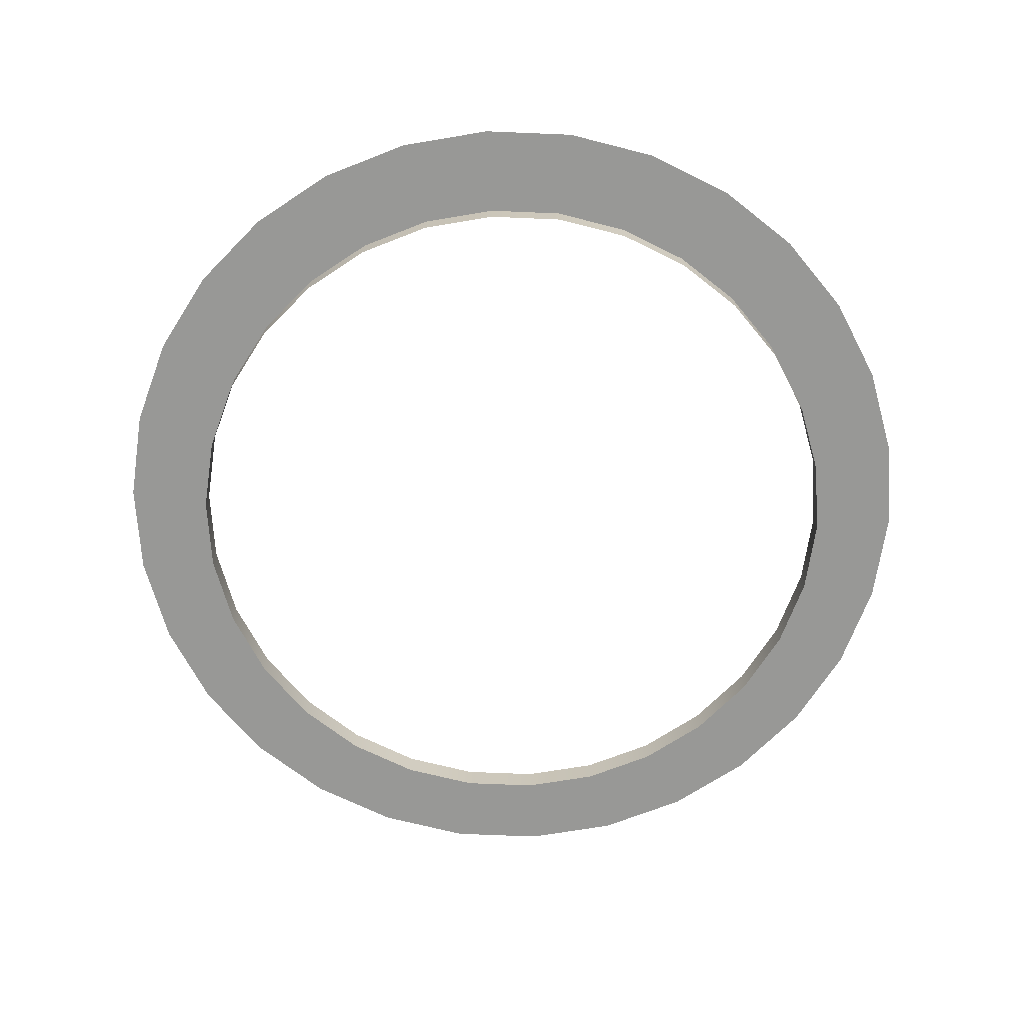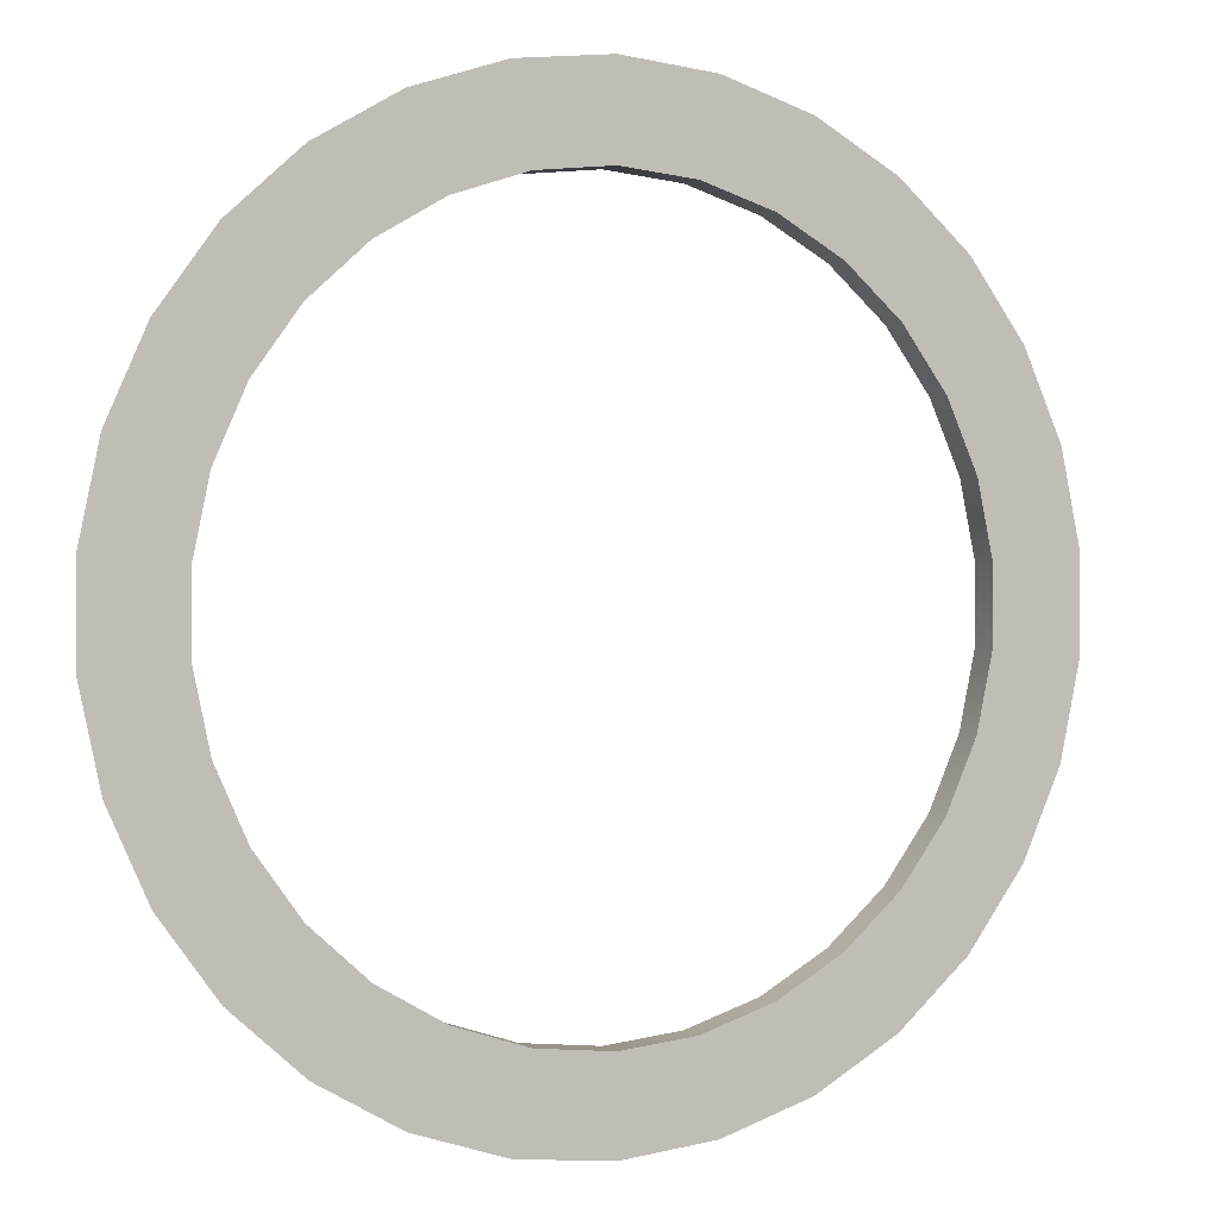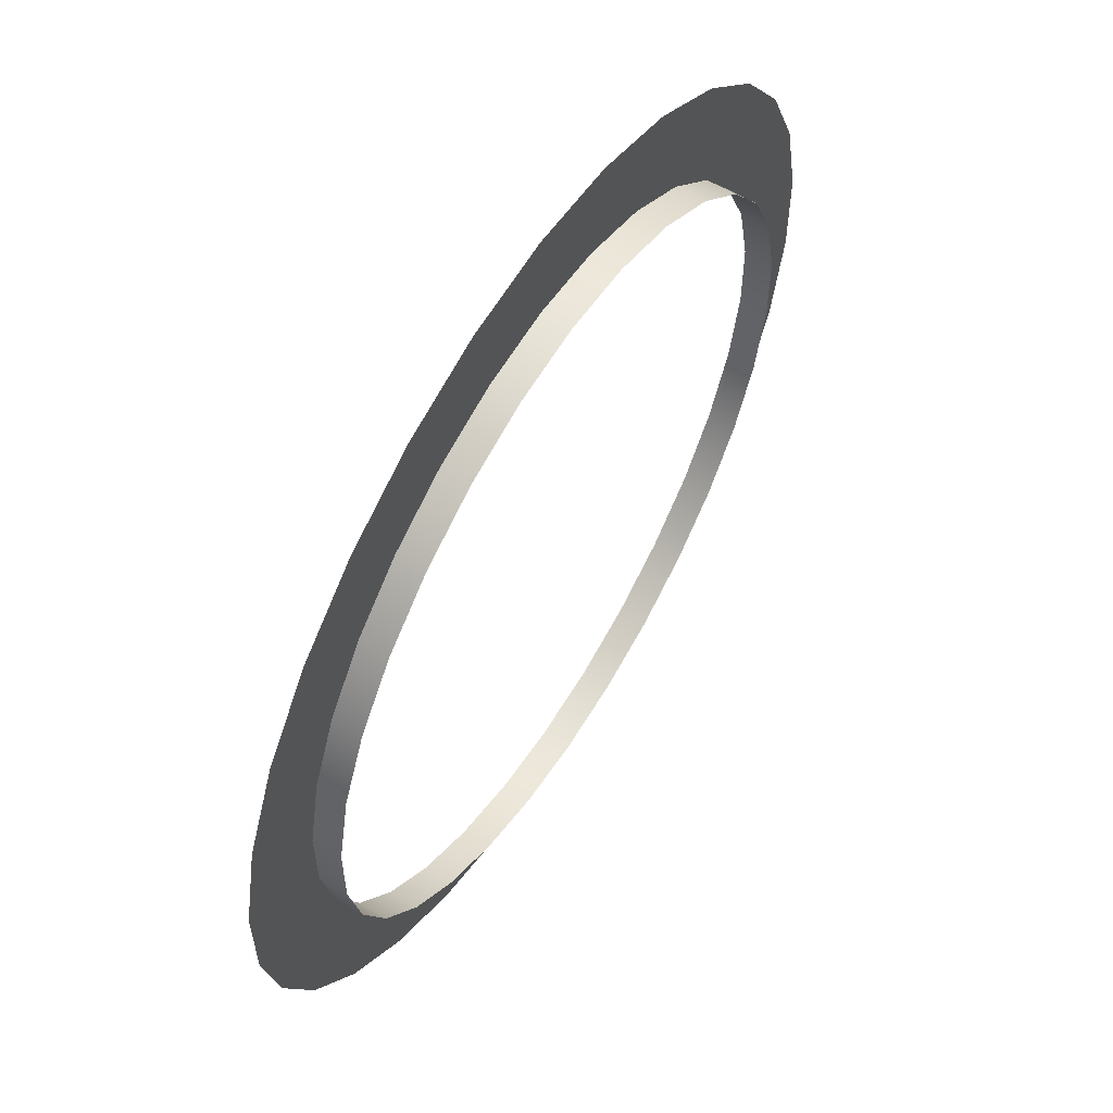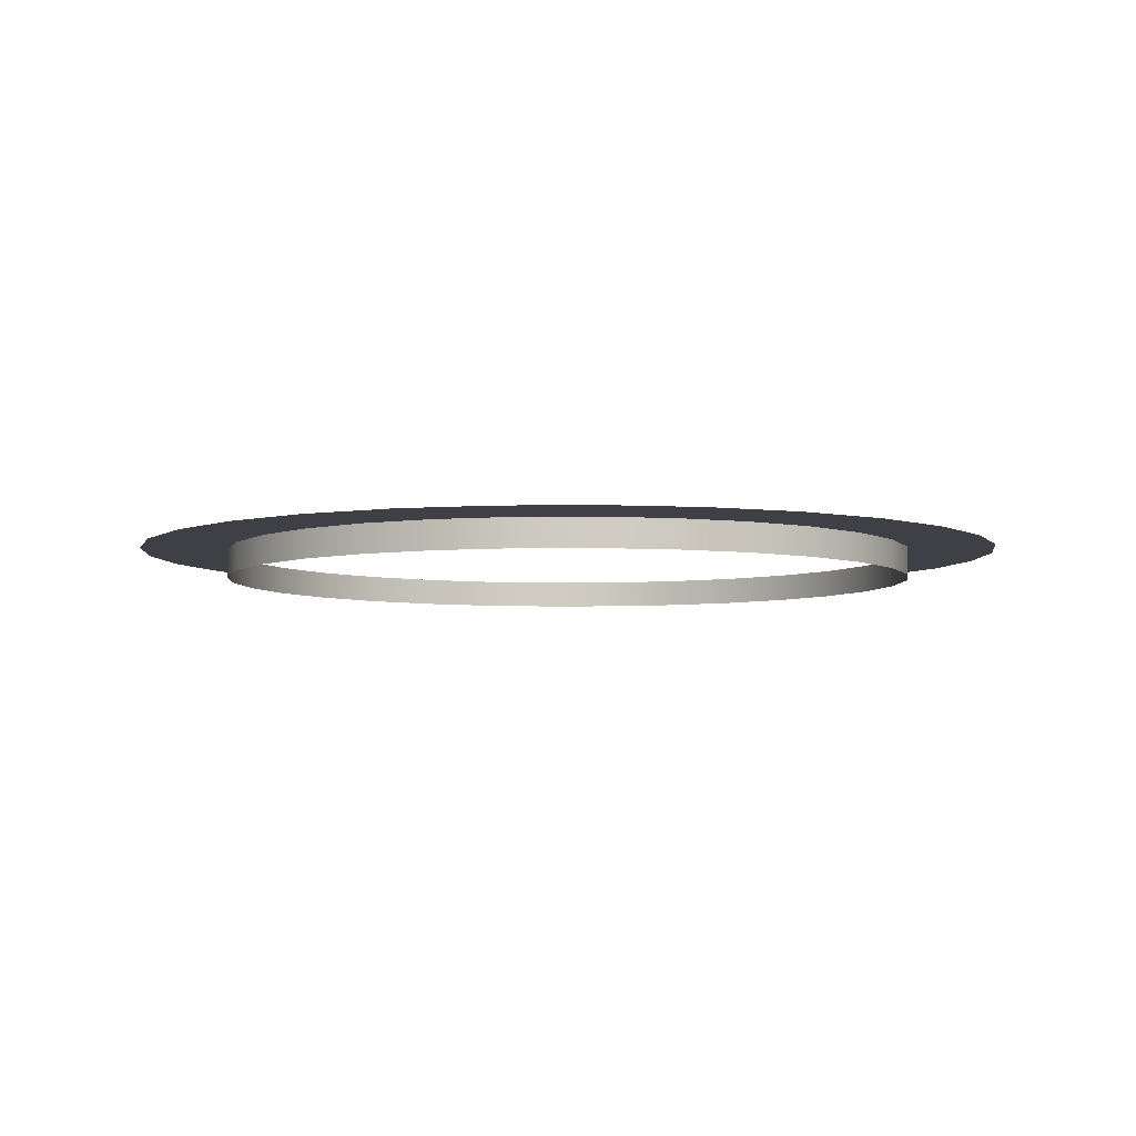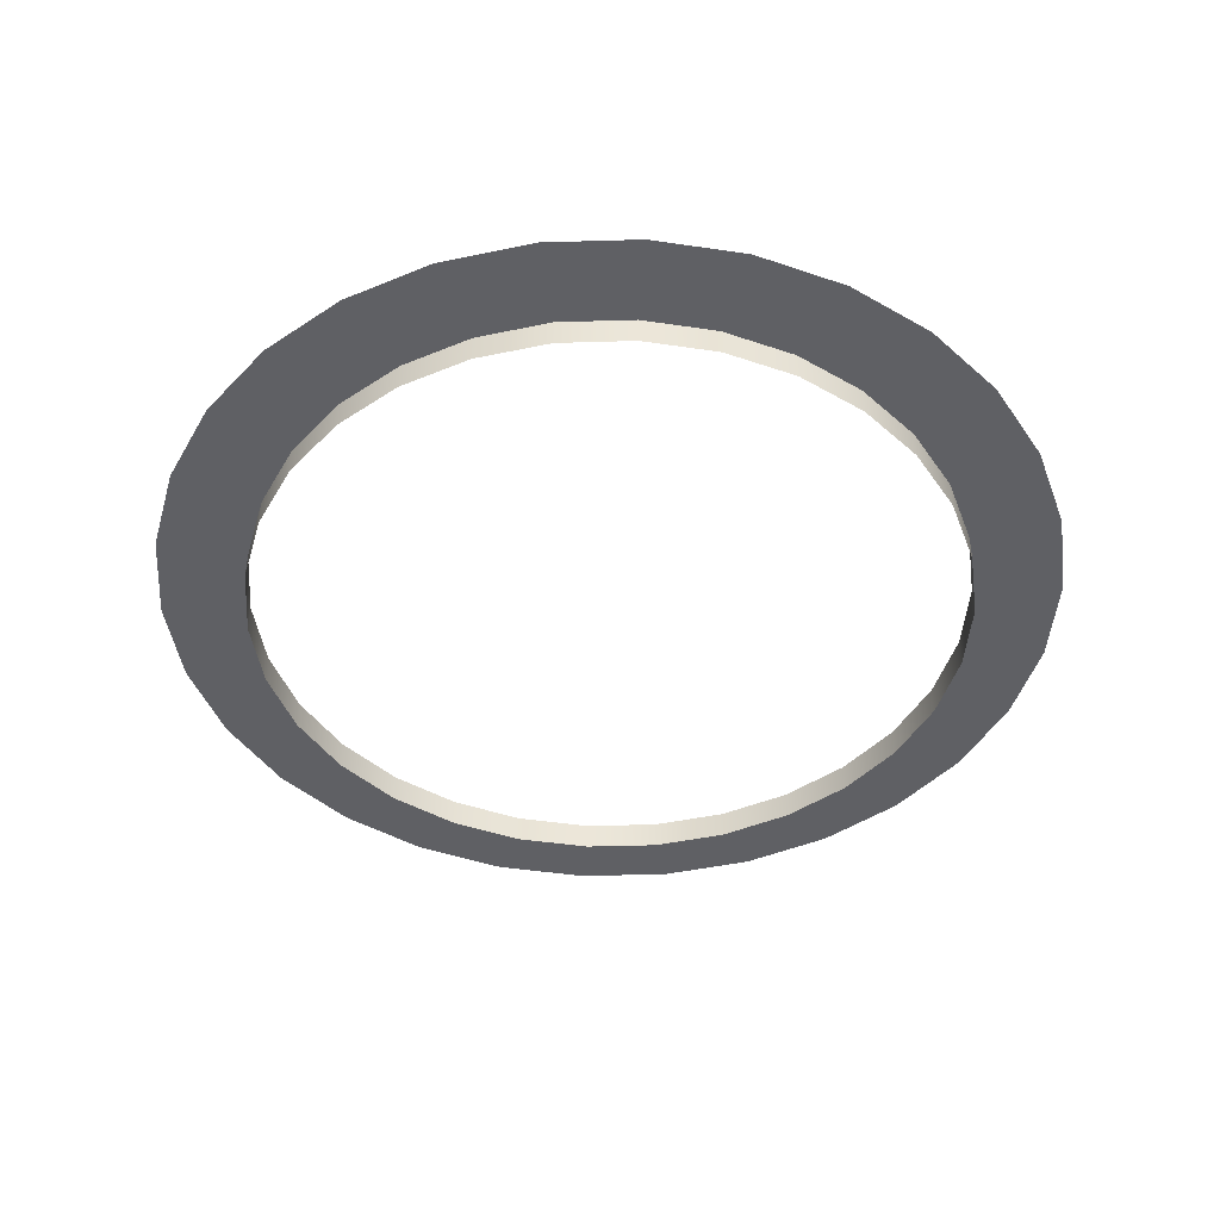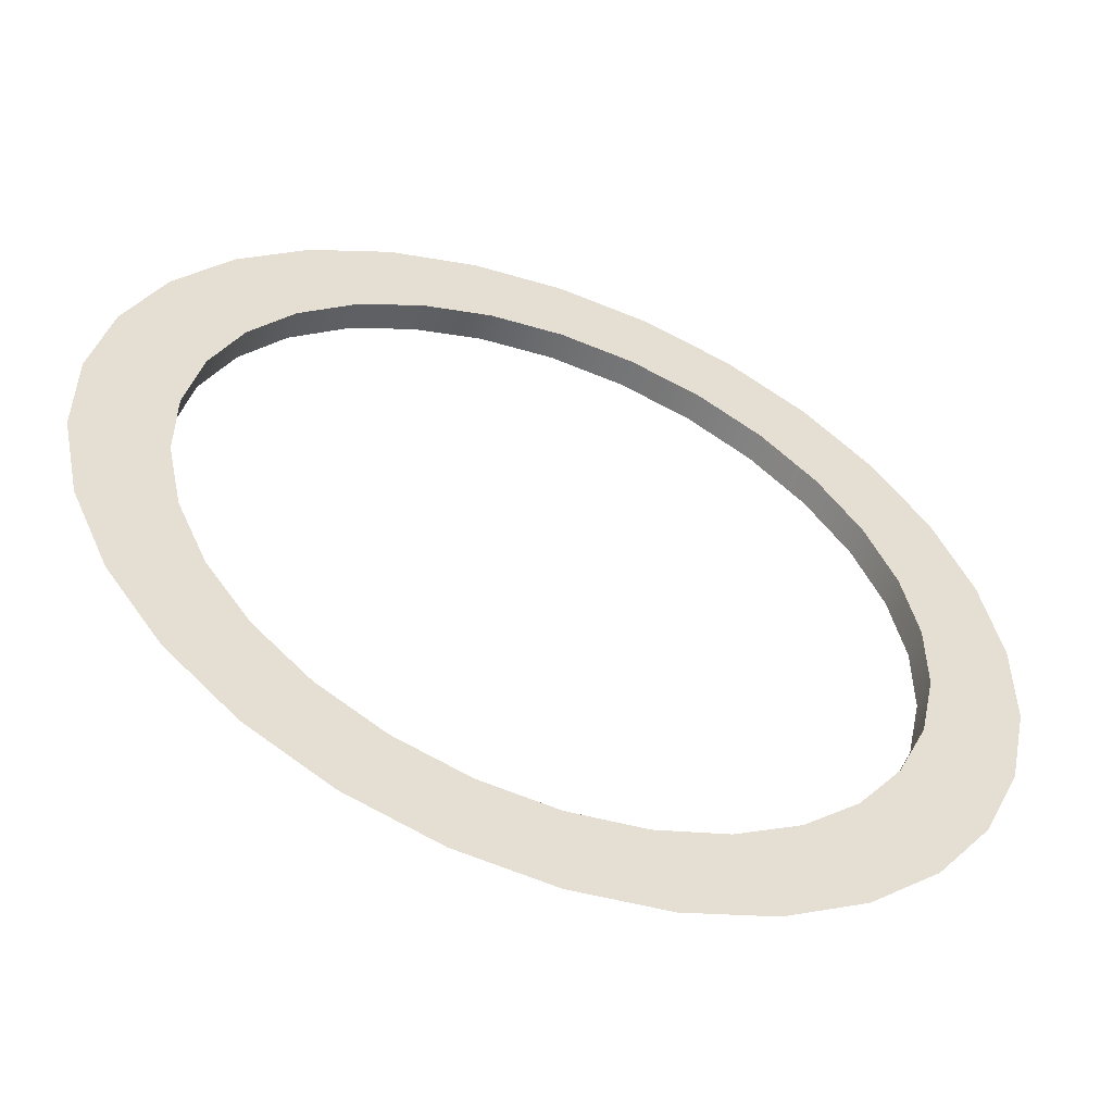
<metadata>
{"format":"obj","ext":"obj","renderer":"f3d","projection":"perspective","resolution":1024,"background":"white","views":[{"elev":-68.4,"azim":51.6,"up":"+Y"},{"elev":1.3,"azim":155.0,"up":"+Z"},{"elev":59.2,"azim":-58.0,"up":"+Z"},{"elev":-5.2,"azim":-135.8,"up":"+Y"},{"elev":-43.8,"azim":-112.0,"up":"+Y"},{"elev":-54.2,"azim":159.1,"up":"+Z"}]}
</metadata>
<code>
v  -5.027e-07 0.738 -11.5
v  -4.022e-07 0.738 -9.202
v  2.391 0.738 -11.25
v  1.913 0.738 -9.001
v  4.677 0.738 -10.51
v  3.743 0.738 -8.407
v  6.76 0.738 -9.304
v  5.409 0.738 -7.445
v  8.546 0.738 -7.695
v  6.838 0.738 -6.157
v  9.959 0.738 -5.75
v  7.969 0.738 -4.601
v  10.94 0.738 -3.554
v  8.752 0.738 -2.844
v  11.44 0.738 -1.202
v  9.152 0.738 -0.9619
v  11.44 0.738 1.202
v  9.152 0.738 0.9619
v  10.94 0.738 3.554
v  8.752 0.738 2.844
v  9.959 0.738 5.75
v  7.969 0.738 4.601
v  8.546 0.738 7.695
v  6.838 0.738 6.157
v  6.76 0.738 9.304
v  5.409 0.738 7.445
v  4.677 0.738 10.51
v  3.743 0.738 8.407
v  2.391 0.738 11.25
v  1.913 0.738 9.001
v  -5.027e-07 0.738 11.5
v  -4.022e-07 0.738 9.202
v  -2.391 0.738 11.25
v  -1.913 0.738 9.001
v  -4.677 0.738 10.51
v  -3.743 0.738 8.407
v  -6.76 0.738 9.304
v  -5.409 0.738 7.445
v  -8.546 0.738 7.695
v  -6.838 0.738 6.157
v  -9.959 0.738 5.75
v  -7.969 0.738 4.601
v  -10.94 0.738 3.554
v  -8.752 0.738 2.844
v  -11.44 0.738 1.202
v  -9.152 0.738 0.9619
v  -11.44 0.738 -1.202
v  -9.152 0.738 -0.9619
v  -10.94 0.738 -3.554
v  -8.752 0.738 -2.844
v  -9.959 0.738 -5.75
v  -7.969 0.738 -4.601
v  -8.546 0.738 -7.695
v  -6.838 0.738 -6.157
v  -6.76 0.738 -9.304
v  -5.409 0.738 -7.445
v  -4.677 0.738 -10.51
v  -3.743 0.738 -8.407
v  -2.391 0.738 -11.25
v  -1.913 0.738 -9.001
v  -4.022e-07 0.738 -9.202
v  -4.022e-07 0 -9.202
v  1.913 0.738 -9.001
v  1.913 0 -9.001
v  3.743 0.738 -8.407
v  3.743 0 -8.407
v  5.409 0.738 -7.445
v  5.409 0 -7.445
v  6.838 0.738 -6.157
v  6.838 0 -6.157
v  7.969 0.738 -4.601
v  7.969 0 -4.601
v  8.752 0.738 -2.844
v  8.752 0 -2.844
v  9.152 0.738 -0.9619
v  9.152 0 -0.9619
v  9.152 0.738 0.9619
v  9.152 0 0.9619
v  8.752 0.738 2.844
v  8.752 0 2.844
v  7.969 0.738 4.601
v  7.969 0 4.601
v  6.838 0.738 6.157
v  6.838 0 6.157
v  5.409 0.738 7.445
v  5.409 0 7.445
v  3.743 0.738 8.407
v  3.743 0 8.407
v  1.913 0.738 9.001
v  1.913 0 9.001
v  -4.022e-07 0.738 9.202
v  -4.022e-07 0 9.202
v  -1.913 0.738 9.001
v  -1.913 0 9.001
v  -3.743 0.738 8.407
v  -3.743 0 8.407
v  -5.409 0.738 7.445
v  -5.409 0 7.445
v  -6.838 0.738 6.157
v  -6.838 0 6.157
v  -7.969 0.738 4.601
v  -7.969 0 4.601
v  -8.752 0.738 2.844
v  -8.752 0 2.844
v  -9.152 0.738 0.9619
v  -9.152 0 0.9619
v  -9.152 0.738 -0.9619
v  -9.152 0 -0.9619
v  -8.752 0.738 -2.844
v  -8.752 0 -2.844
v  -7.969 0.738 -4.601
v  -7.969 0 -4.601
v  -6.838 0.738 -6.157
v  -6.838 0 -6.157
v  -5.409 0.738 -7.445
v  -5.409 0 -7.445
v  -3.743 0.738 -8.407
v  -3.743 0 -8.407
v  -1.913 0.738 -9.001
v  -1.913 0 -9.001
g Object
f 1 2 4
f 4 3 1
f 3 4 6
f 6 5 3
f 5 6 8
f 8 7 5
f 7 8 10
f 10 9 7
f 9 10 12
f 12 11 9
f 11 12 14
f 14 13 11
f 13 14 16
f 16 15 13
f 15 16 18
f 18 17 15
f 17 18 20
f 20 19 17
f 19 20 22
f 22 21 19
f 21 22 24
f 24 23 21
f 23 24 26
f 26 25 23
f 25 26 28
f 28 27 25
f 27 28 30
f 30 29 27
f 29 30 32
f 32 31 29
f 31 32 34
f 34 33 31
f 33 34 36
f 36 35 33
f 35 36 38
f 38 37 35
f 37 38 40
f 40 39 37
f 39 40 42
f 42 41 39
f 41 42 44
f 44 43 41
f 43 44 46
f 46 45 43
f 45 46 48
f 48 47 45
f 47 48 50
f 50 49 47
f 49 50 52
f 52 51 49
f 51 52 54
f 54 53 51
f 53 54 56
f 56 55 53
f 55 56 58
f 58 57 55
f 57 58 60
f 60 59 57
f 59 60 2
f 2 1 59
f 61 62 64
f 64 63 61
f 63 64 66
f 66 65 63
f 65 66 68
f 68 67 65
f 67 68 70
f 70 69 67
f 69 70 72
f 72 71 69
f 71 72 74
f 74 73 71
f 73 74 76
f 76 75 73
f 75 76 78
f 78 77 75
f 77 78 80
f 80 79 77
f 79 80 82
f 82 81 79
f 81 82 84
f 84 83 81
f 83 84 86
f 86 85 83
f 85 86 88
f 88 87 85
f 87 88 90
f 90 89 87
f 89 90 92
f 92 91 89
f 91 92 94
f 94 93 91
f 93 94 96
f 96 95 93
f 95 96 98
f 98 97 95
f 97 98 100
f 100 99 97
f 99 100 102
f 102 101 99
f 101 102 104
f 104 103 101
f 103 104 106
f 106 105 103
f 105 106 108
f 108 107 105
f 107 108 110
f 110 109 107
f 109 110 112
f 112 111 109
f 111 112 114
f 114 113 111
f 113 114 116
f 116 115 113
f 115 116 118
f 118 117 115
f 117 118 120
f 120 119 117
f 119 120 62
f 62 61 119

</code>
